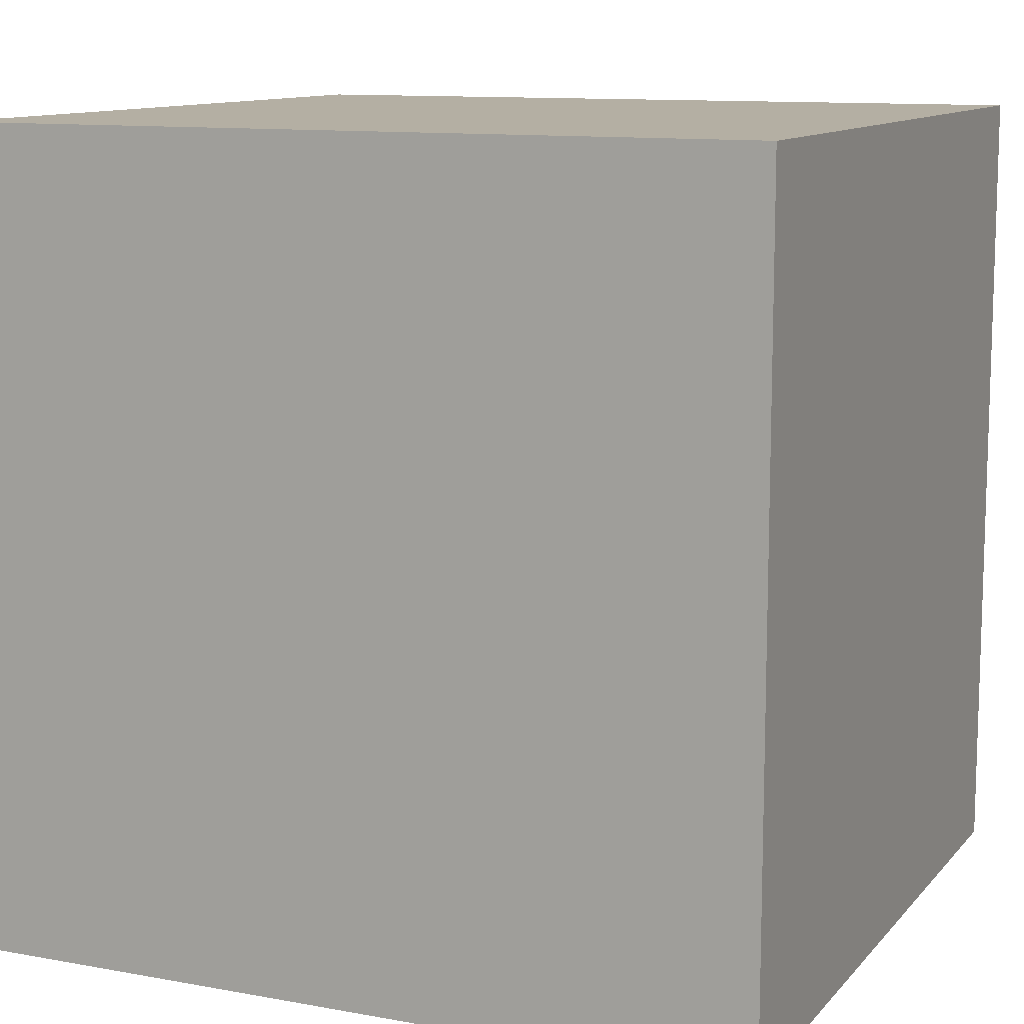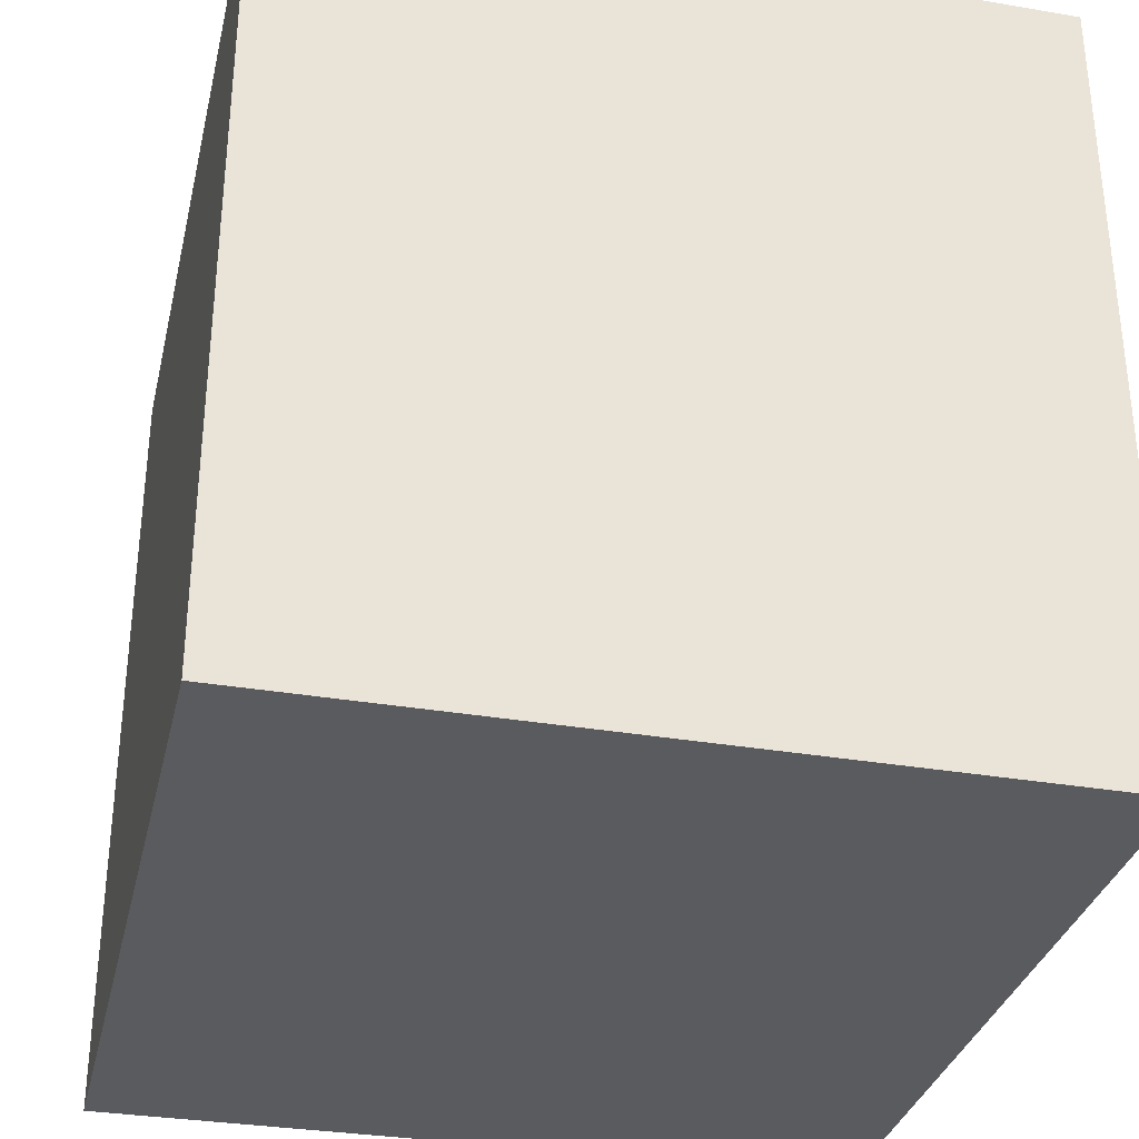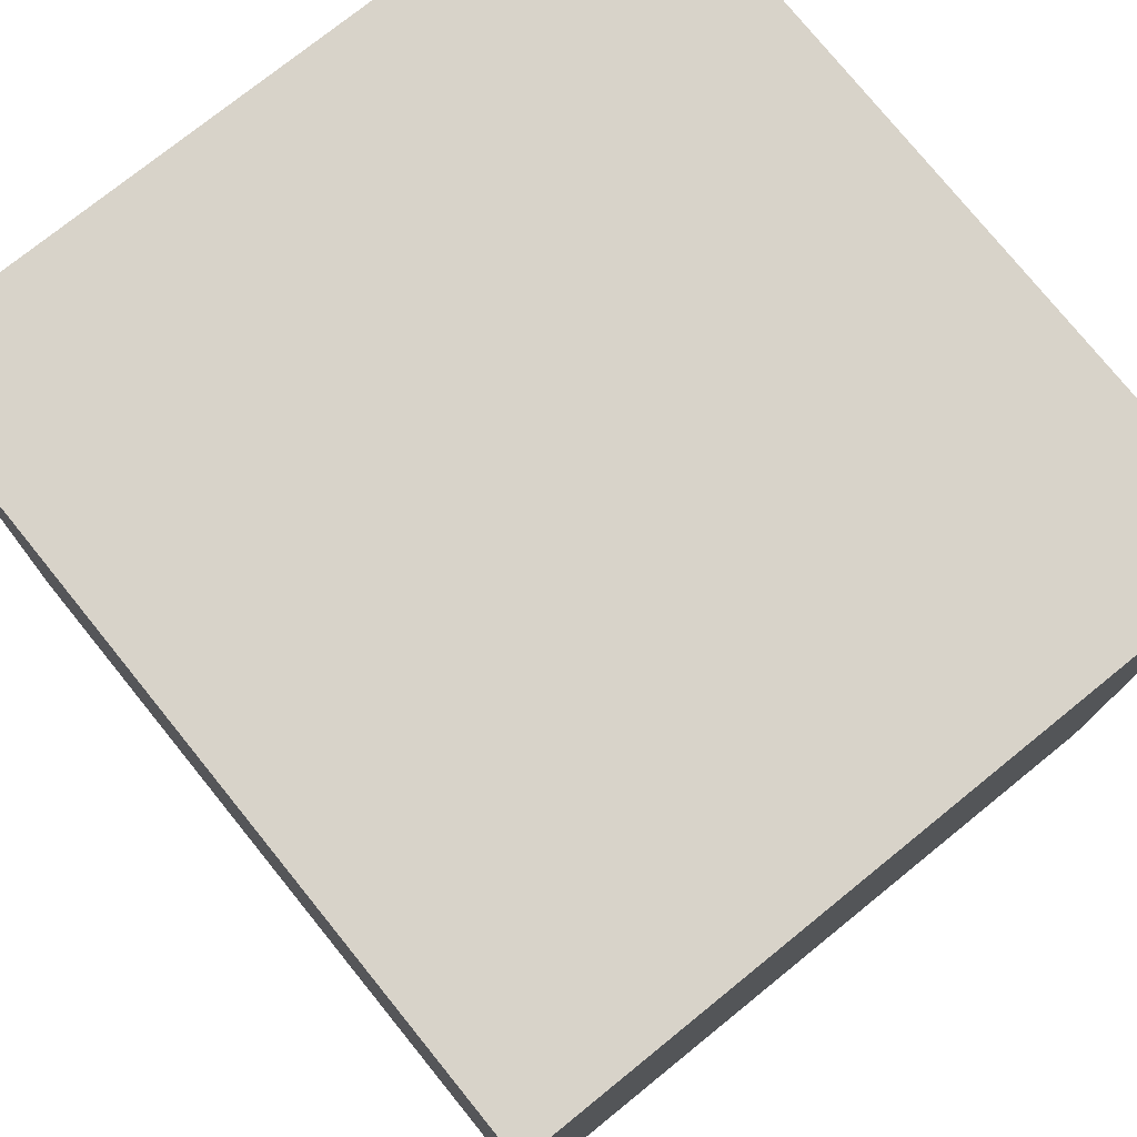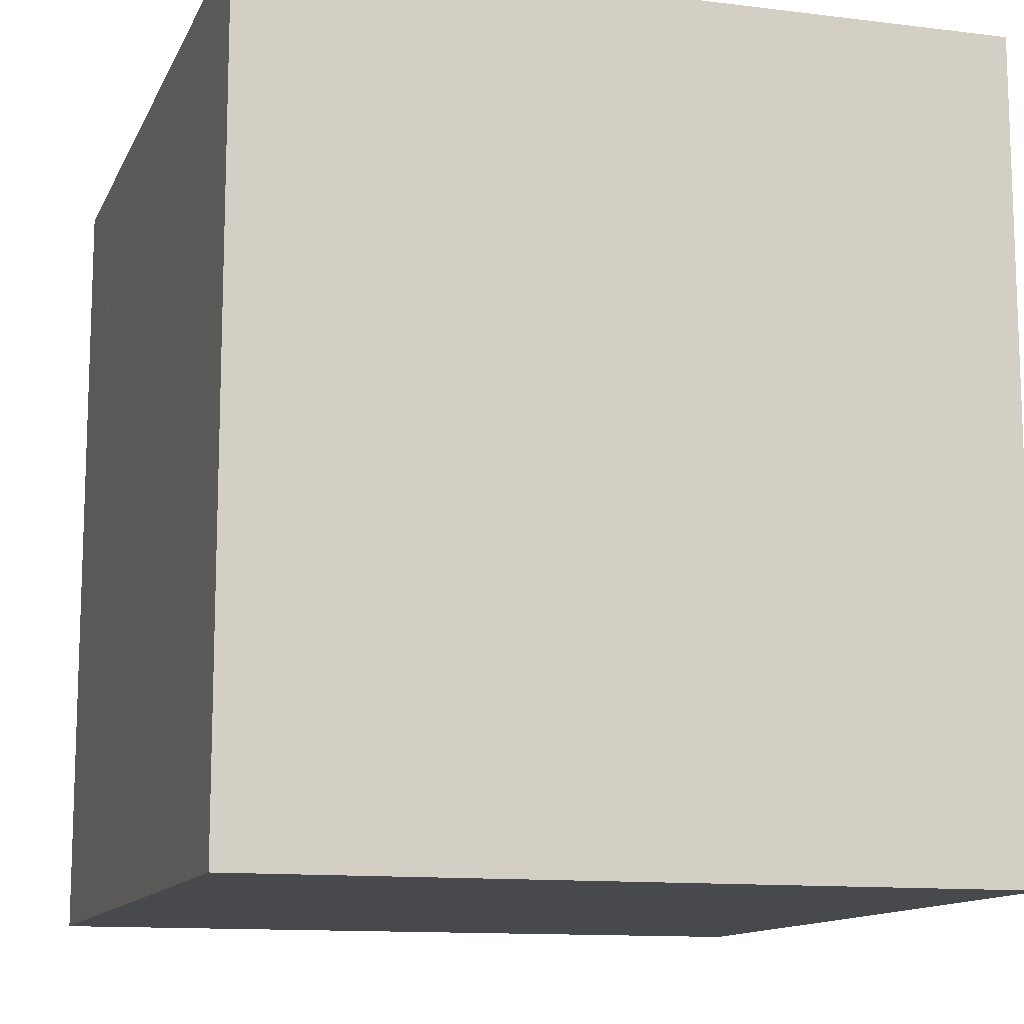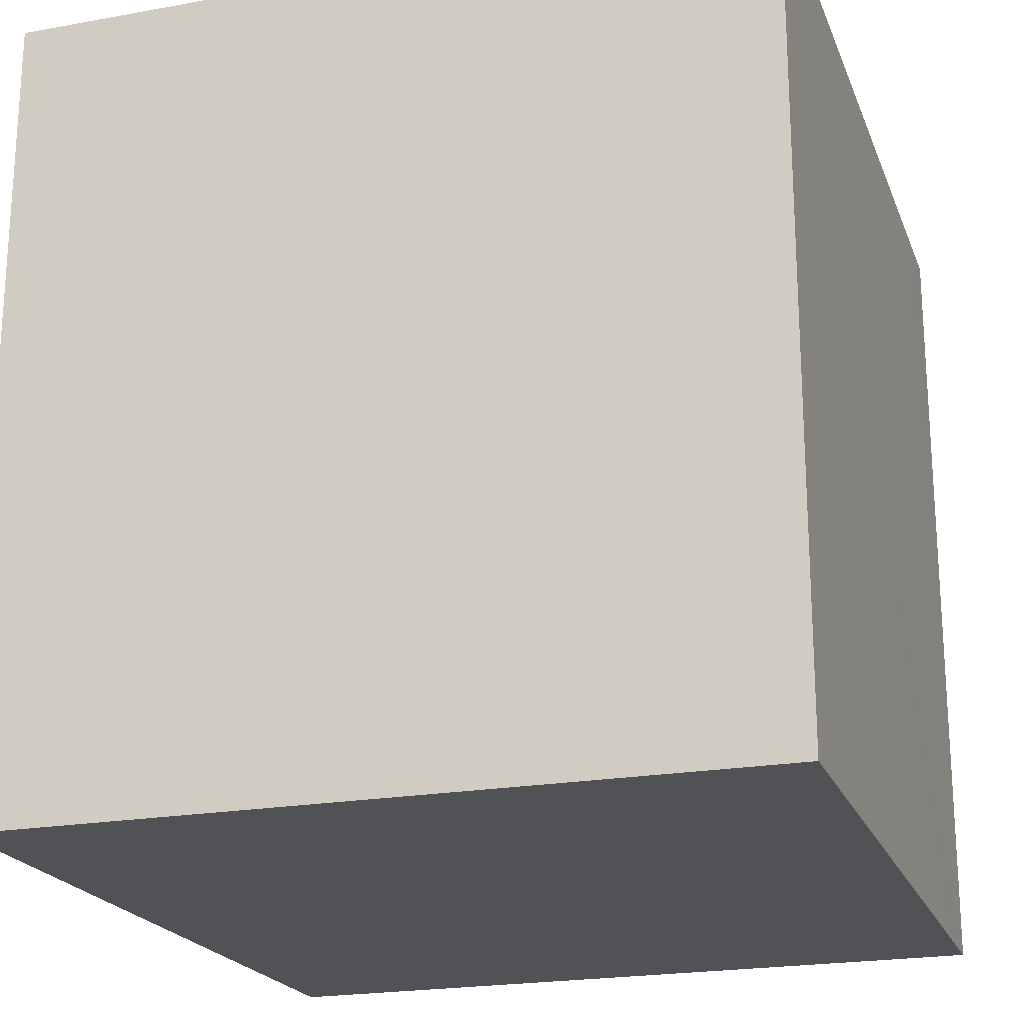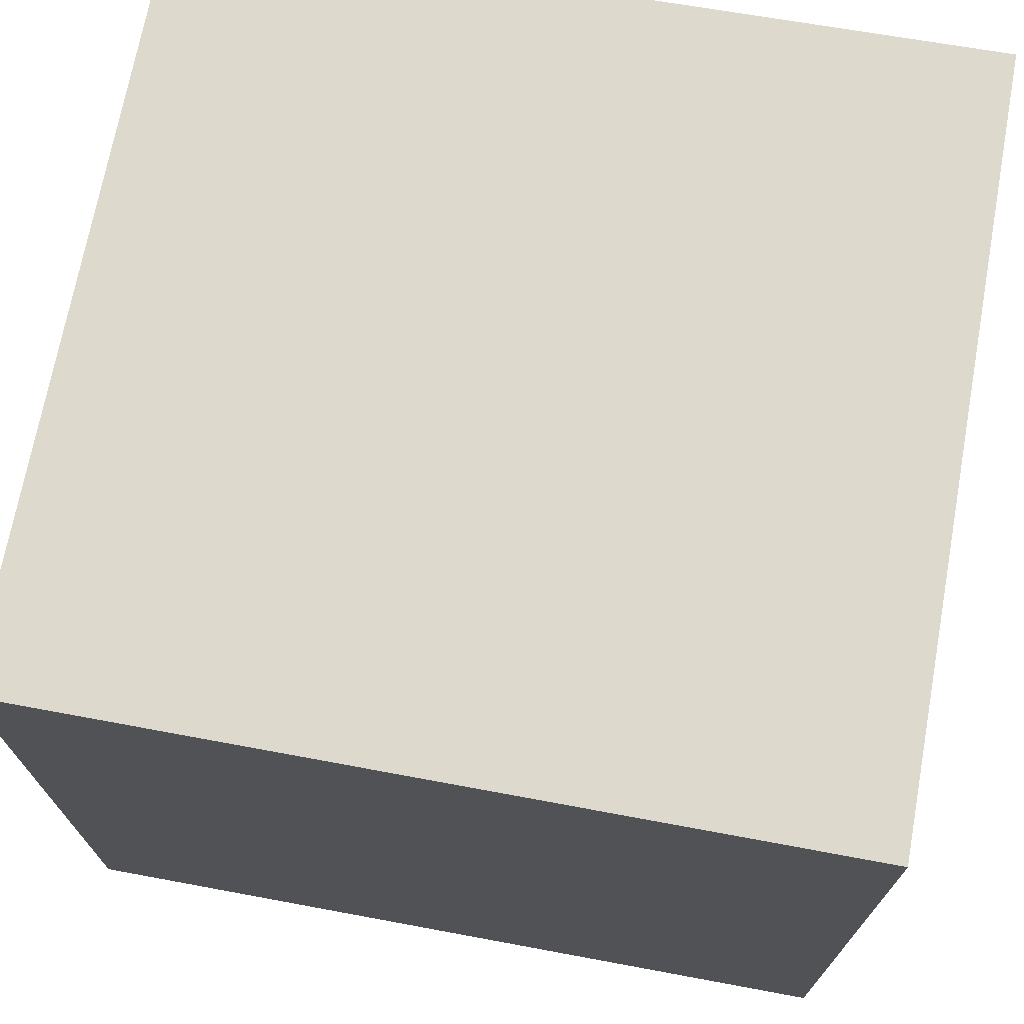
<metadata>
{"format":"obj","ext":"obj","renderer":"f3d","projection":"perspective","resolution":1024,"background":"white","views":[{"elev":11.2,"azim":-67.4,"up":"+Y"},{"elev":-33.2,"azim":-14.5,"up":"+Y"},{"elev":77.0,"azim":141.0,"up":"+Z"},{"elev":-12.3,"azim":161.8,"up":"+Y"},{"elev":-21.2,"azim":16.7,"up":"+Y"},{"elev":71.9,"azim":-81.1,"up":"+Y"}]}
</metadata>
<code>
v  1.062 3.105 -3.032
v  2.949 3.105 -2.611
v  2.953 3.105 -2.968
v  2.917 3.105 0.065
v  0.085 3.105 -3.065
v  0 3.105 1.901e-16
v  2.953 1.817e-16 -2.968
v  0.085 1.877e-16 -3.065
v  1.062 1.857e-16 -3.032
v  0 0 0
v  2.917 -3.98e-18 0.065
v  2.949 1.599e-16 -2.611
g defaultobject
f 1 2 3
f 2 1 4
f 4 1 5
f 4 5 6
f 7 1 3
f 1 7 5
f 5 7 8
f 8 7 9
f 8 6 5
f 6 8 10
f 10 4 6
f 4 10 11
f 2 7 3
f 7 2 4
f 7 4 12
f 12 4 11
f 9 10 8
f 10 9 7
f 10 7 12
f 10 12 11

</code>
